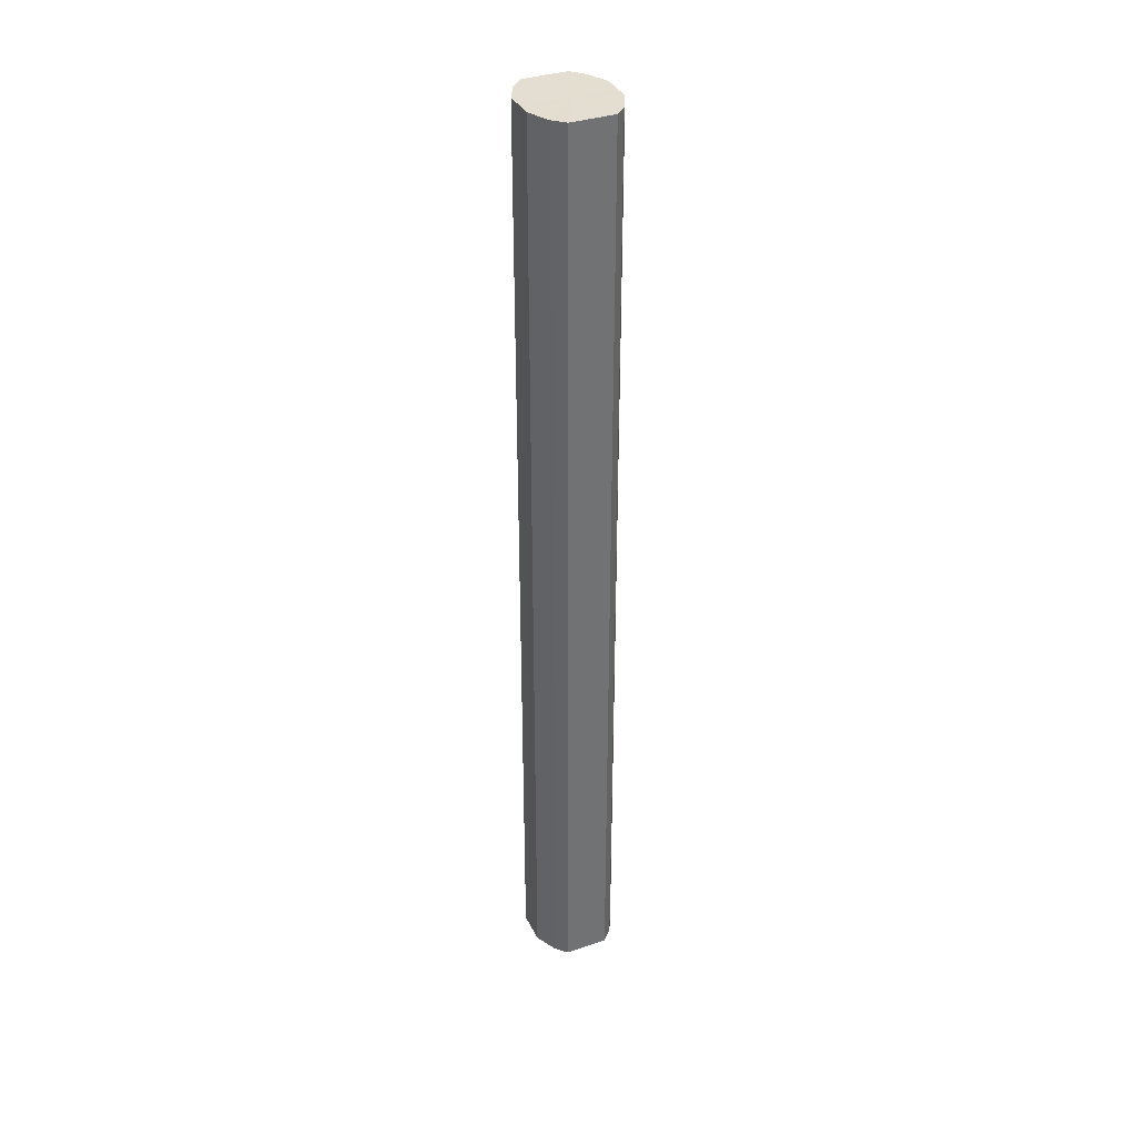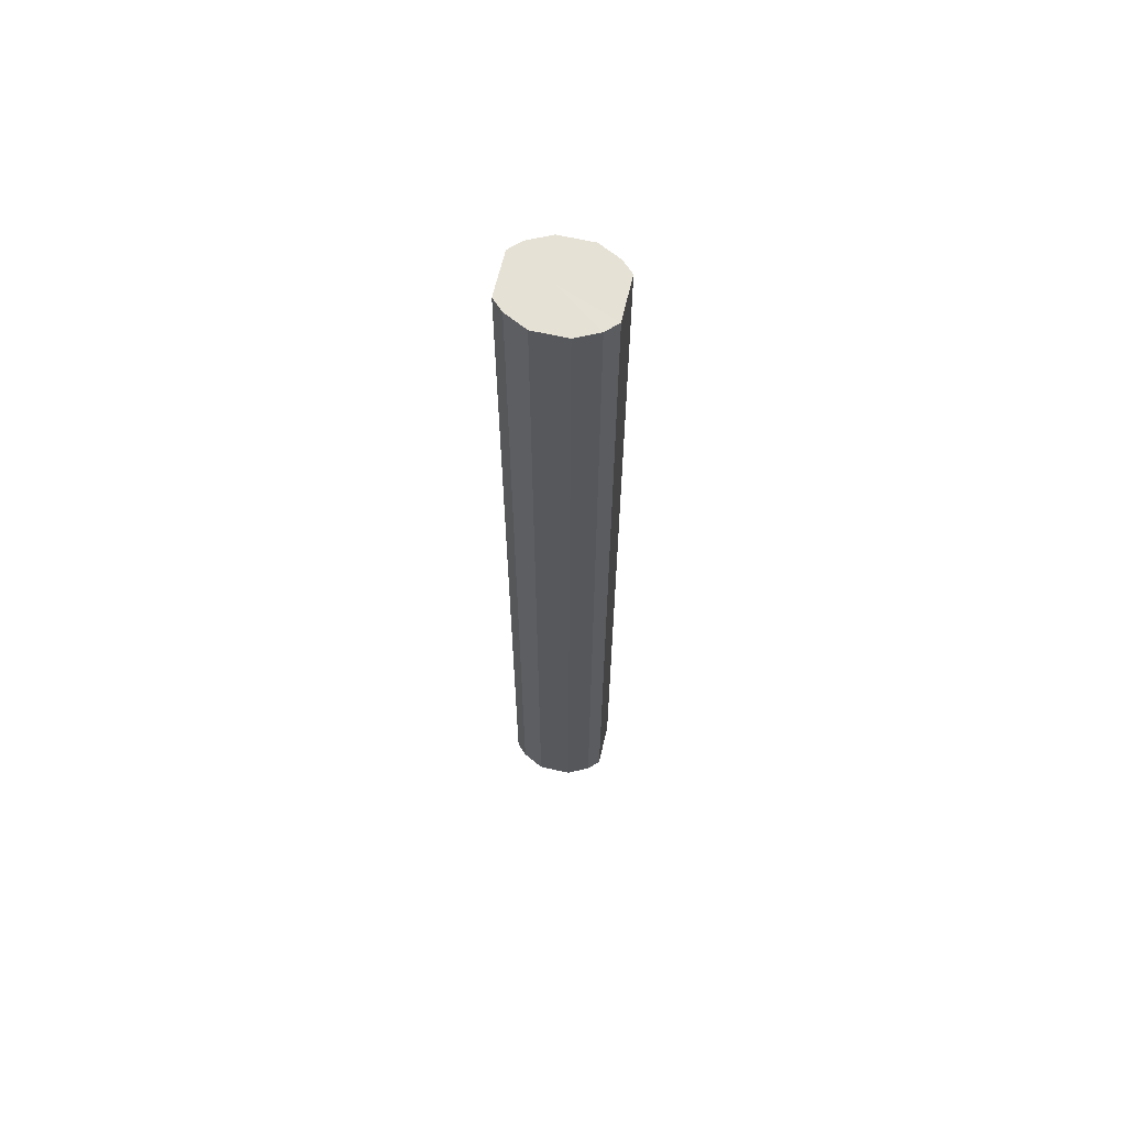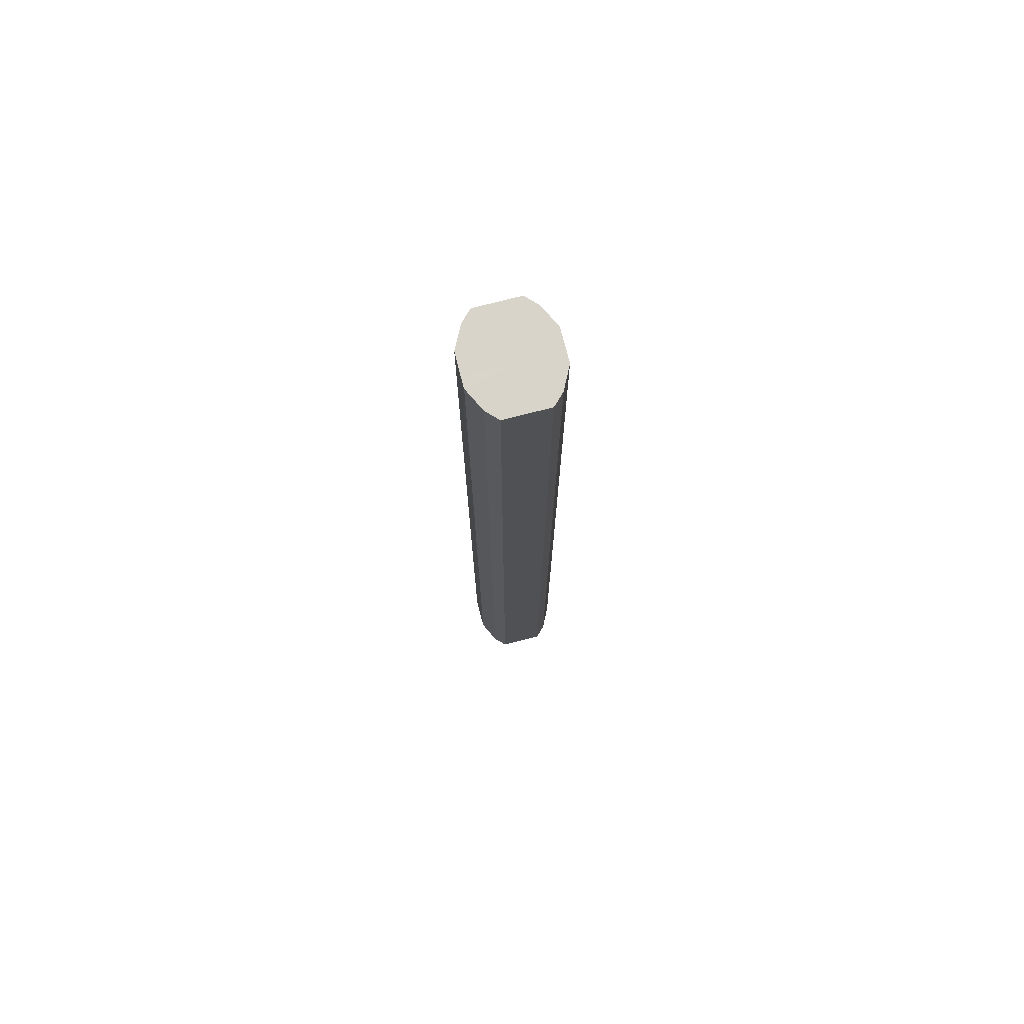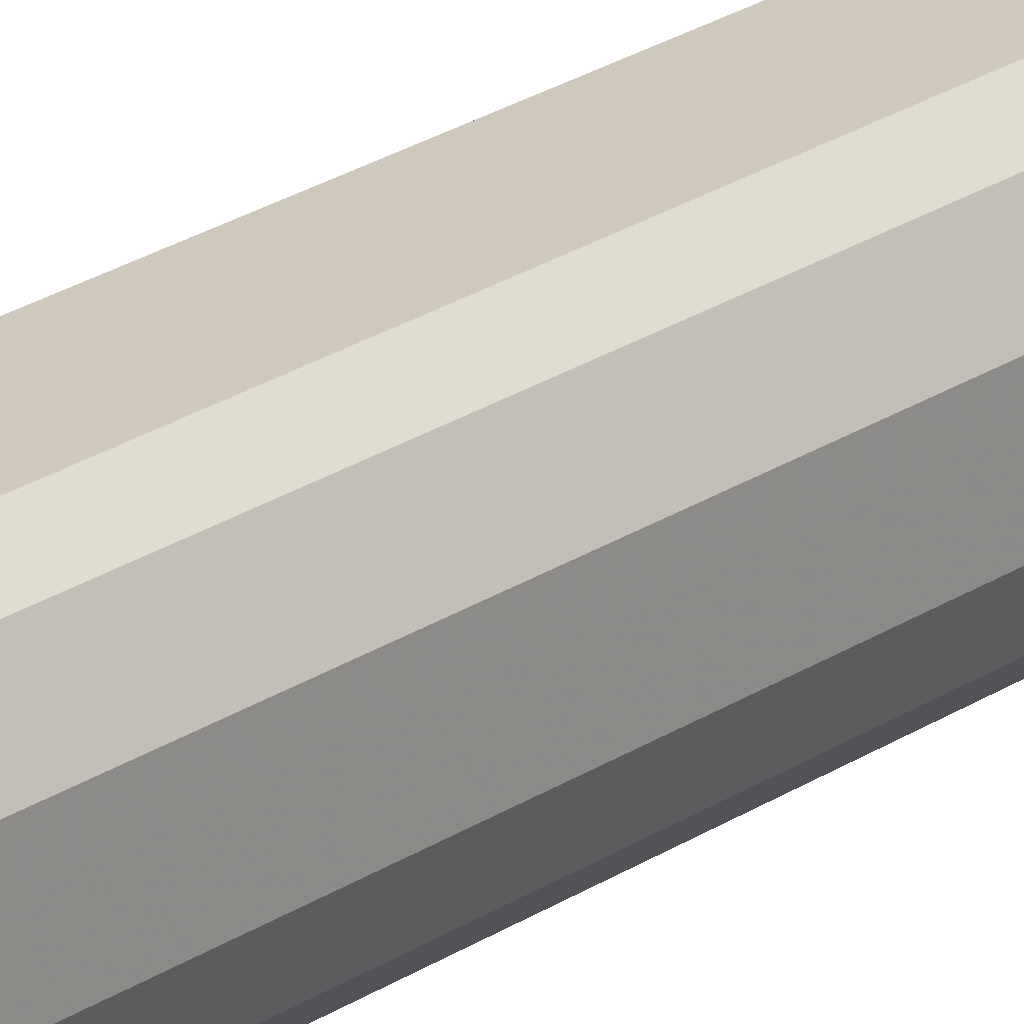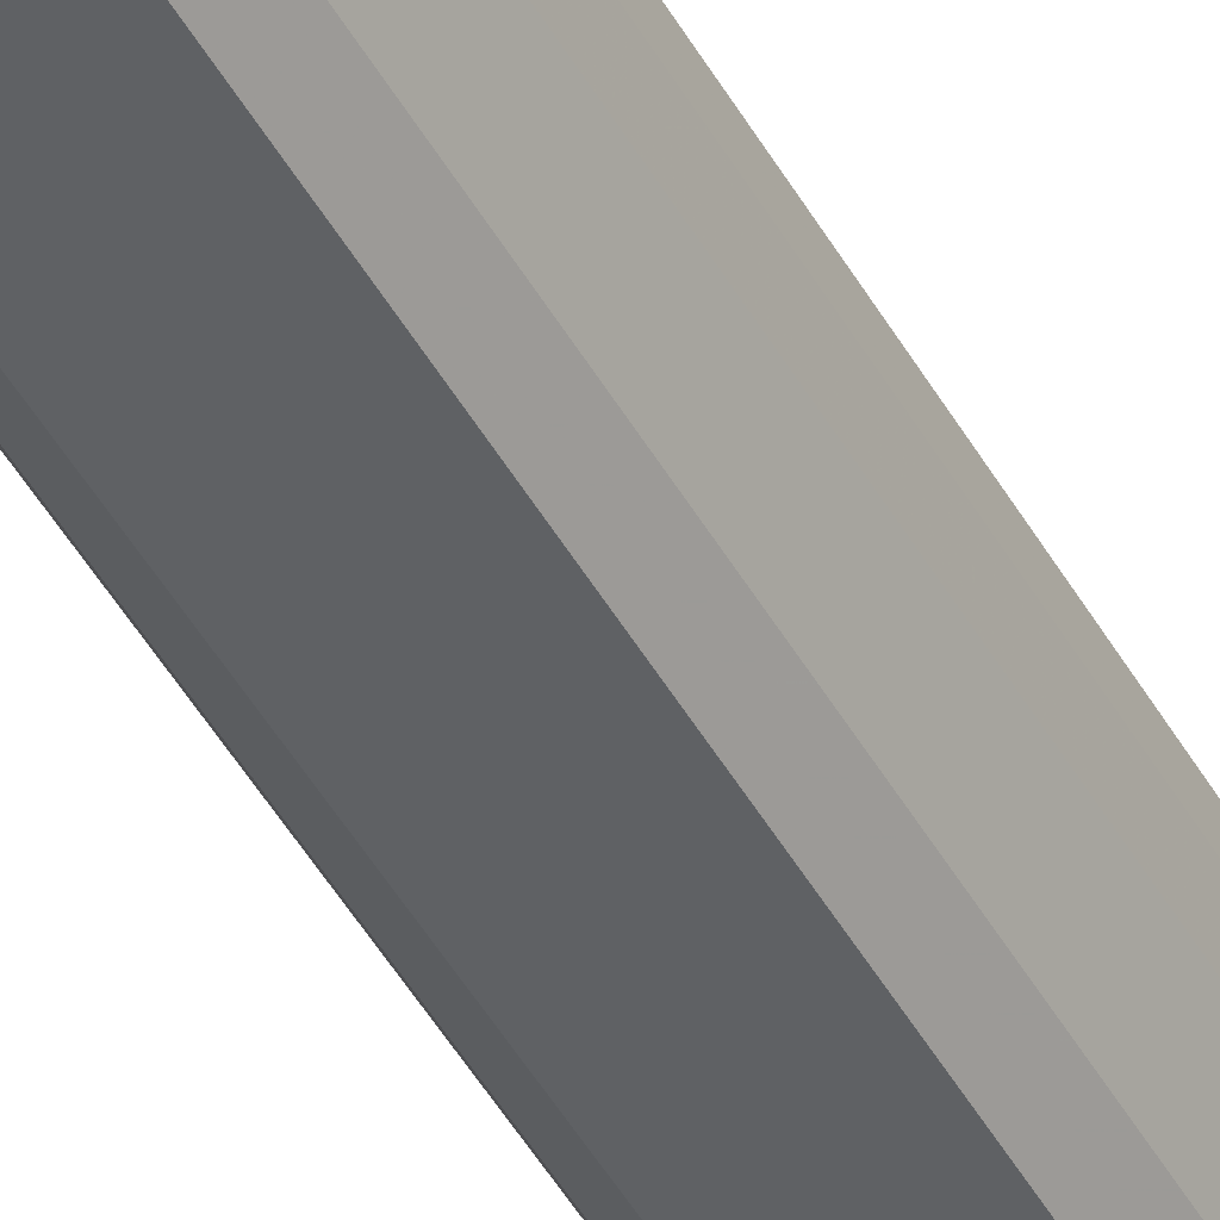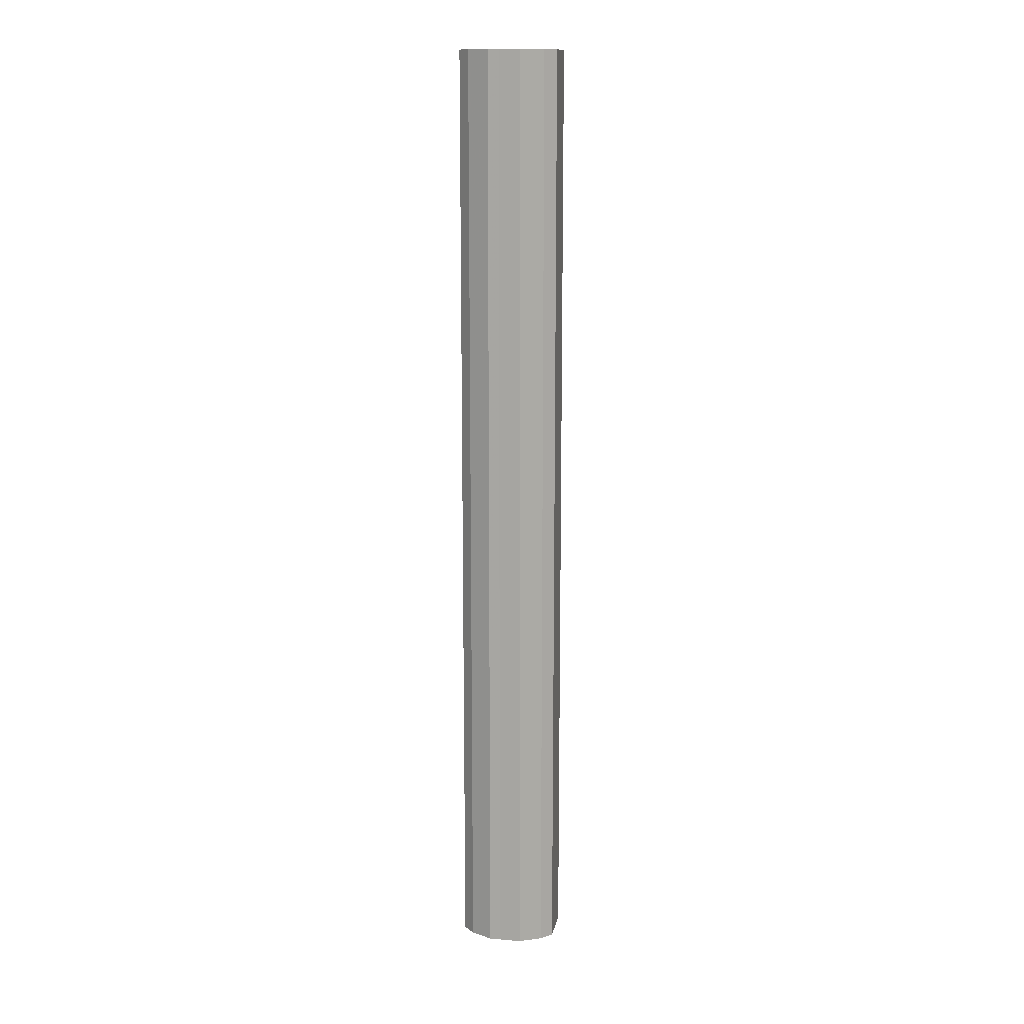
<metadata>
{"format":"obj","ext":"obj","renderer":"f3d","projection":"perspective","resolution":1024,"background":"white","views":[{"elev":36.1,"azim":156.4,"up":"+Z"},{"elev":64.3,"azim":-76.9,"up":"+Z"},{"elev":74.9,"azim":165.7,"up":"+Z"},{"elev":22.3,"azim":-139.7,"up":"+Y"},{"elev":-46.7,"azim":27.9,"up":"+Y"},{"elev":13.5,"azim":-79.5,"up":"+Z"}]}
</metadata>
<code>
o 26130
v 2247 1876 9.158
v 2247 1876 9.158
v 2247 1876 10.03
v 2247 1876 9.158
v 2247 1876 10.03
v 2247 1876 9.158
v 2247 1876 10.03
v 2247 1876 9.158
v 2247 1876 10.03
v 2247 1876 9.158
v 2247 1876 10.03
v 2248 1876 9.158
v 2247 1876 10.03
v 2247 1876 9.158
v 2247 1876 10.03
v 2248 1876 9.158
v 2248 1876 10.03
v 2248 1876 9.158
v 2248 1876 10.03
v 2248 1876 9.158
v 2248 1876 10.03
v 2248 1876 9.158
v 2248 1876 10.03
v 2248 1876 9.158
v 2248 1876 10.03
v 2248 1876 9.158
v 2248 1876 10.03
v 2248 1876 9.158
v 2248 1876 10.03
v 2248 1876 9.158
v 2248 1876 10.03
v 2248 1876 10.03
v 2247 1876 10.03
v 2247 1876 9.158
v 2247 1876 10.03
v 2247 1876 9.158
v 2247 1876 10.03
v 2247 1876 10.03
v 2247 1876 9.158
v 2247 1876 10.03
v 2247 1876 9.158
v 2247 1876 9.158
v 2247 1876 10.03
v 2247 1876 10.03
v 2247 1876 9.158
v 2248 1876 10.03
v 2247 1876 9.158
v 2248 1876 9.158
v 2248 1876 10.03
v 2248 1876 10.03
v 2248 1876 9.158
v 2248 1876 10.03
v 2248 1876 9.158
v 2248 1876 9.158
v 2248 1876 10.03
v 2248 1876 10.03
v 2248 1876 9.158
v 2248 1876 10.03
v 2248 1876 9.158
v 2248 1876 9.158
v 2248 1876 10.03
v 2248 1876 10.03
v 2248 1876 9.158
v 2248 1876 9.158
v 2248 1876 9.158
v 2247 1876 9.158
v 2247 1876 9.158
v 2247 1876 9.158
v 2247 1876 9.158
v 2247 1876 9.158
v 2247 1876 9.158
v 2248 1876 9.158
v 2247 1876 9.158
v 2248 1876 9.158
v 2248 1876 9.158
v 2248 1876 9.158
v 2248 1876 9.158
v 2248 1876 9.158
v 2248 1876 9.158
v 2248 1876 9.158
v 2248 1876 9.158
v 2248 1876 10.03
v 2247 1876 10.03
v 2247 1876 10.03
v 2247 1876 10.03
v 2247 1876 10.03
v 2247 1876 10.03
v 2247 1876 10.03
v 2247 1876 10.03
v 2248 1876 10.03
v 2248 1876 10.03
v 2248 1876 10.03
v 2248 1876 10.03
v 2248 1876 10.03
v 2248 1876 10.03
v 2248 1876 10.03
v 2248 1876 10.03
v 2248 1876 10.03
f 1 2 3
f 2 4 5
f 6 1 7
f 4 8 9
f 10 6 11
f 8 12 13
f 14 10 15
f 12 16 17
f 18 14 19
f 16 20 21
f 22 18 23
f 20 24 25
f 26 22 27
f 24 28 29
f 30 26 31
f 28 30 32
f 33 34 35
f 35 36 37
f 38 39 33
f 40 41 38
f 37 42 43
f 44 45 40
f 46 47 44
f 43 48 49
f 50 51 46
f 52 53 50
f 49 54 55
f 56 57 52
f 58 59 56
f 55 60 61
f 62 63 58
f 61 64 62
f 65 66 67
f 65 68 66
f 65 67 69
f 65 70 68
f 65 69 71
f 65 72 70
f 65 71 73
f 65 74 72
f 65 73 75
f 65 76 74
f 65 75 77
f 65 78 76
f 65 77 79
f 65 80 78
f 65 79 81
f 65 81 80
f 82 83 84
f 82 85 83
f 82 84 86
f 82 87 85
f 82 86 88
f 82 89 87
f 82 88 90
f 82 91 89
f 82 90 92
f 82 93 91
f 82 92 94
f 82 95 93
f 82 94 96
f 82 97 95
f 82 96 98
f 82 98 97

</code>
